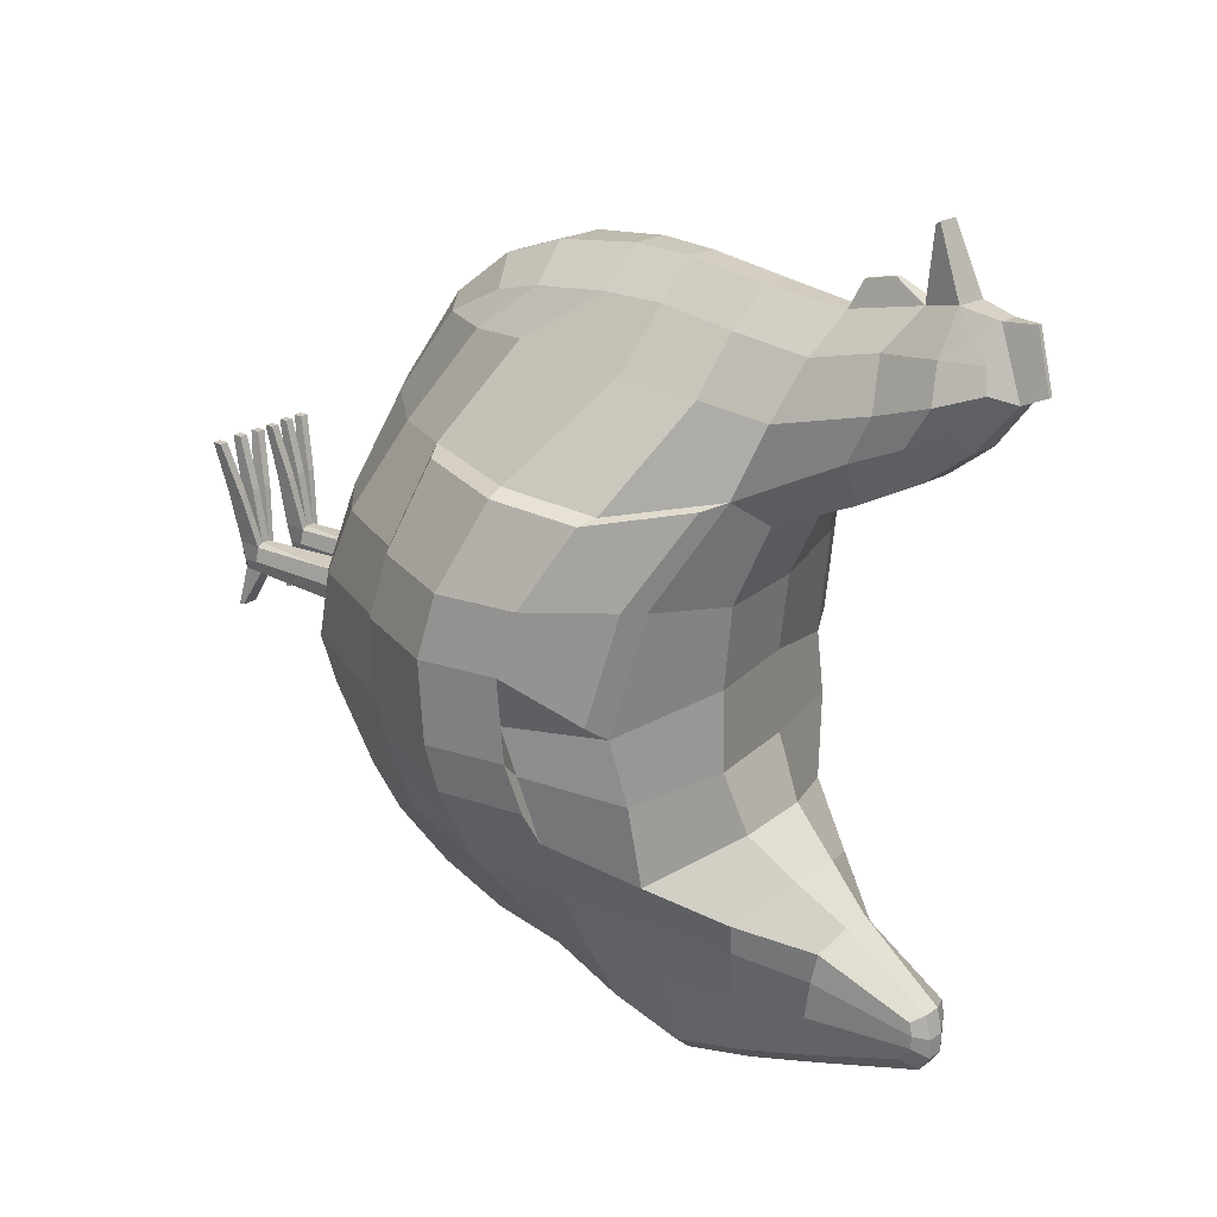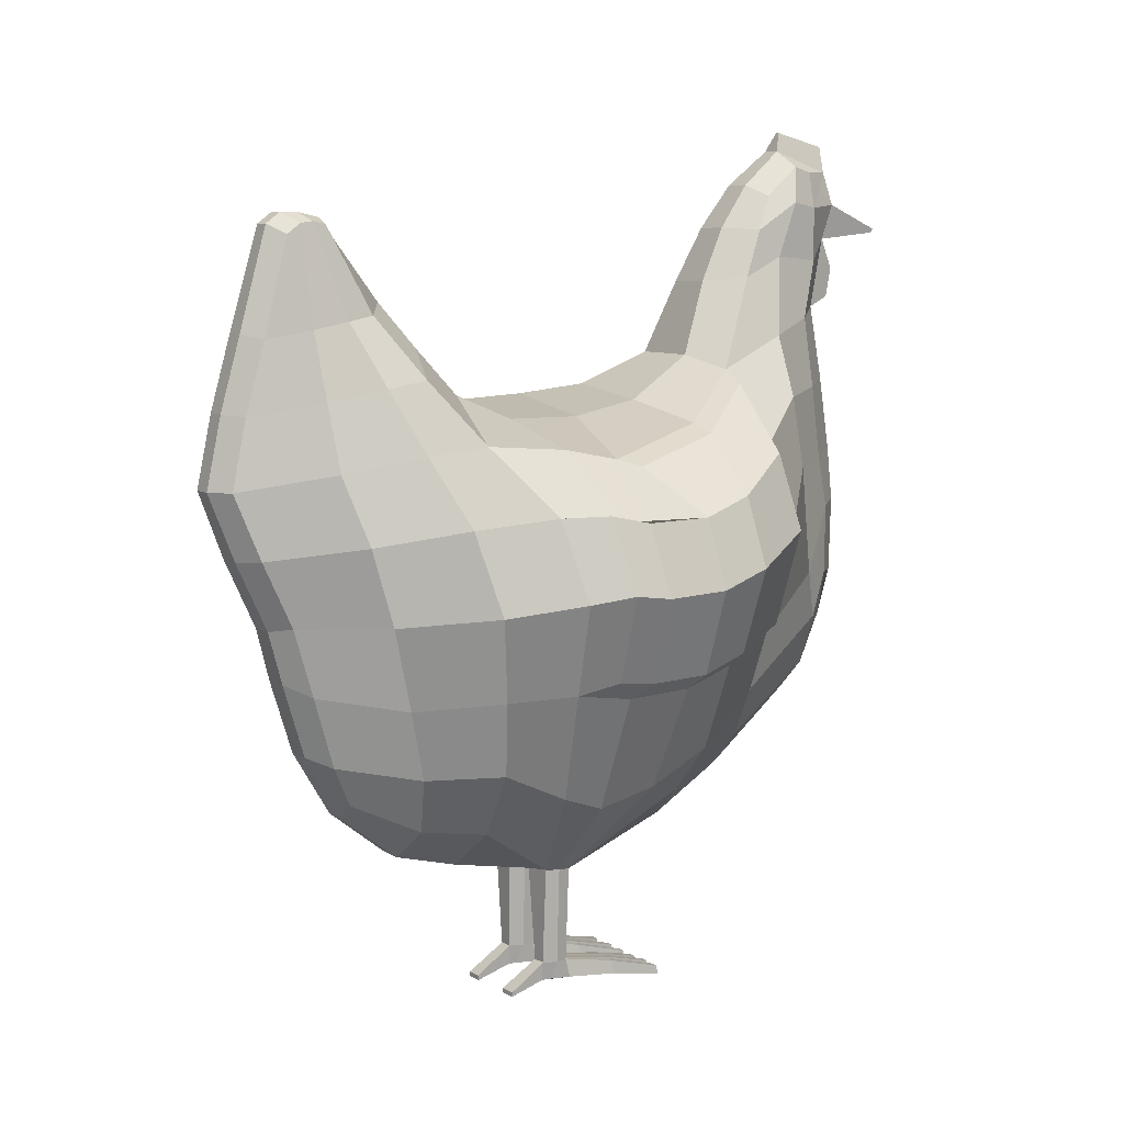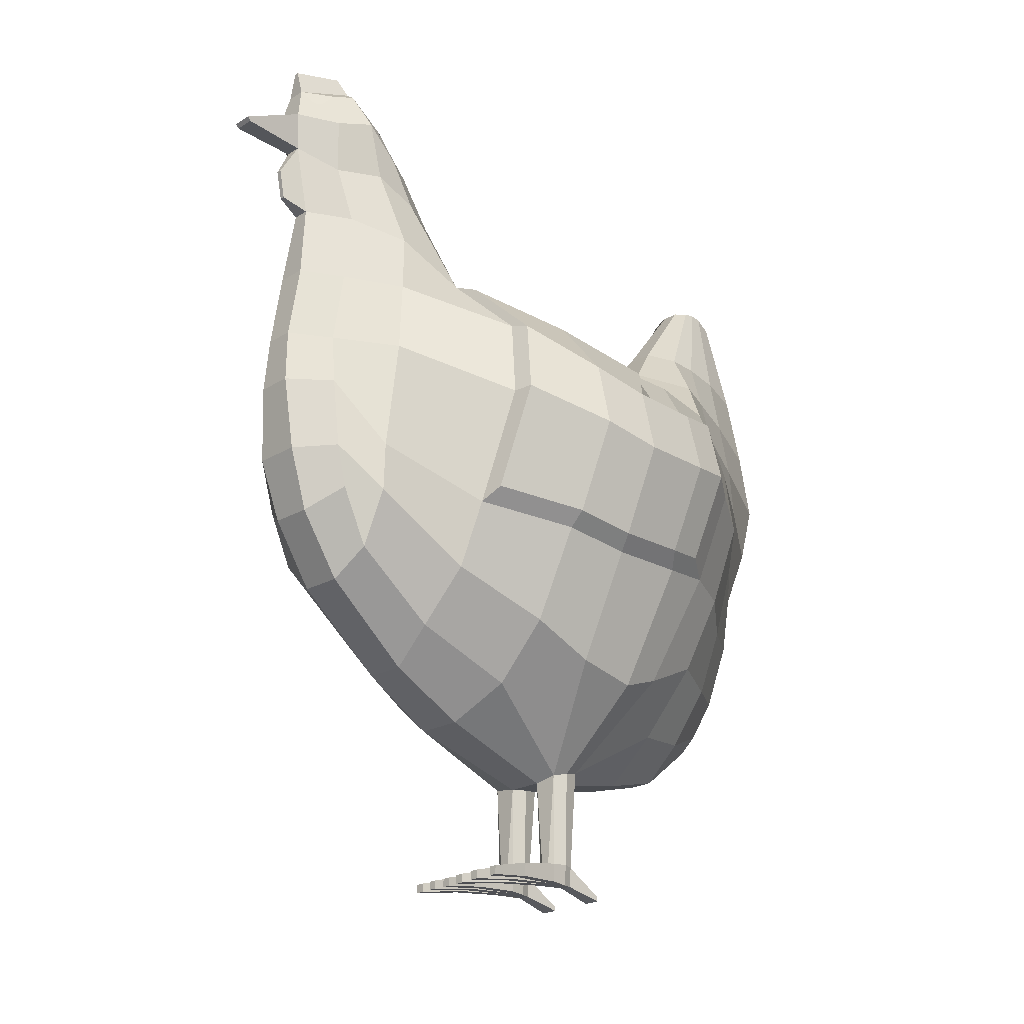
<metadata>
{"format":"obj","ext":"obj","renderer":"f3d","projection":"perspective","resolution":1024,"background":"white","views":[{"elev":21.5,"azim":129.0,"up":"+Z"},{"elev":8.8,"azim":-123.9,"up":"+Y"},{"elev":-22.8,"azim":45.8,"up":"+Y"}]}
</metadata>
<code>
o Chicken
v -0.1451 1.087 -0.7002
v -0.1702 0.4984 -0.5461
v -0.1983 0.8017 -0.6222
v -0.253 1.133 -0.4509
v -0.09178 0.2548 -0.2187
v -0.3333 0.9361 0.2083
v -0.1845 0.5886 0.2215
v -0.252 0.5018 0.0564
v -0.423 0.8502 -0.3398
v -0.2562 0.4432 -0.283
v -0.05723 0.4399 -0.6427
v -0.07176 0.7965 -0.7652
v -0.0817 1.348 -0.7184
v -0.07787 1.37 -0.5916
v -0.05873 1.332 -0.8069
v -0.04747 1.541 -0.7237
v -0.2917 1.097 -0.1893
v -0.08813 0.2482 -0.1615
v -0.2502 0.439 -0.06957
v -0.1219 1.304 0.3353
v -0.1145 0.6145 0.4101
v -0.1646 1.033 0.3692
v -0.1535 0.718 0.4109
v -0.07551 1.336 0.4413
v -0.1154 0.7188 0.4565
v -0.08456 1.044 0.4779
v -0.1131 0.8022 0.4737
v -0.04591 1.587 0.3642
v -0.04464 1.647 0.4366
v -0.03127 1.608 0.507
v -0.07145 1.454 0.4667
v -0.07408 1.464 0.3735
v -0.0745 1.423 0.2888
v -0.0807 1.575 0.409
v -0.06196 1.518 0.33
v 0.1451 1.086 -0.7006
v 0.1121 0.476 0.2338
v 0.1679 0.4984 -0.5462
v 0.1981 0.8017 -0.6227
v 0.2784 1.159 0.03367
v 0.2509 1.128 -0.4765
v 0.3559 0.9205 0.2172
v 0.2054 0.5788 0.2225
v 0.2623 0.493 0.05636
v 0.407 0.8436 -0.369
v 0.2606 0.4413 -0.2839
v 0.05872 1.057 -0.8765
v 0.05542 0.4365 -0.641
v 0.08187 1.348 -0.7184
v 0.07803 1.37 -0.5917
v 0.0589 1.332 -0.8069
v 0.05018 1.538 -0.6733
v 0.314 1.109 -0.1886
v 0.08008 0.2489 -0.164
v 0.2674 0.4355 -0.07087
v 0.1536 1.299 0.3465
v 0.1839 1.026 0.3816
v 0.1671 0.7075 0.3998
v 0.1158 0.7112 0.4568
v 0.08718 1.585 0.3697
v 0.08247 1.644 0.4417
v 0.07931 1.451 0.4729
v 0.1094 1.46 0.381
v 0.1151 1.419 0.2965
v 0.06575 1.59 0.5105
v 0.1177 1.571 0.4171
v 0.02454 1.717 0.4391
v 0.0163 1.717 0.4388
v -0.04936 0.7933 0.5395
v 0.04907 0.7911 0.5418
v 0.04321 0.6702 0.4993
v -0.04322 0.6722 0.4981
v 0.003817 1.434 0.5761
v 0.01426 1.434 0.5765
v 0.0134 1.374 0.5641
v 0.003267 1.375 0.5637
v 0.03038 0.3242 0.0738
v 0.02742 1.354 0.5145
v -0.007518 1.354 0.5131
v -0.02506 1.415 0.2118
v 0.06017 1.521 0.2715
v -0.01356 1.523 0.2685
v 0.0356 0.5487 0.4093
v 0.05626 1.591 0.5274
v -0.02763 1.593 0.524
v -0.01988 1.056 -0.9095
v 0.02011 1.056 -0.9095
v -0.0202 1.341 -0.8369
v 0.08409 1.224 -0.4121
v 0.1152 1.192 -0.1438
v -0.08443 1.16 -0.1423
v 0.02831 1.392 -0.5534
v -0.03651 0.2468 -0.2237
v 0.01753 1.55 -0.67
v 0.03346 0.2396 -0.1604
v -0.01633 1.539 -0.7786
v -0.02566 0.538 -0.7215
v 0.02429 0.538 -0.7215
v 0.02444 0.7869 -0.7937
v -0.02421 0.7869 -0.7937
v 0.01761 0.4104 -0.6473
v -0.01467 1.516 0.6764
v 0.02788 1.515 0.6782
v 0.02771 1.508 0.6716
v -0.01429 1.508 0.6699
v 0.01955 1.689 0.5464
v 0.01139 1.689 0.5461
v -0.1869 0.9528 -0.6622
v -0.2885 1.103 0.1799
v -0.3652 1.006 -0.3658
v -0.4023 0.9746 -0.1701
v -0.1487 1.179 0.3543
v 0.1864 0.9527 -0.6626
v 0.3202 1.089 0.1918
v 0.3572 0.9968 -0.3932
v 0.07058 0.9268 -0.8263
v 0.4165 0.9638 -0.1685
v 0.174 1.173 0.3666
v -0.02541 1.204 0.5277
v 0.03749 1.203 0.5303
v -0.02413 0.9218 -0.8569
v -0.1884 0.6381 -0.5824
v -0.3312 0.6816 0.05399
v -0.2366 0.7143 0.2207
v -0.3493 0.6657 -0.3161
v -0.08153 0.6635 -0.73
v -0.3595 0.6537 -0.06936
v -0.1616 0.8123 0.393
v 0.1882 0.638 -0.5828
v 0.3538 0.6681 0.05569
v 0.2663 0.7022 0.2232
v 0.3477 0.6614 -0.3431
v 0.3749 0.6428 -0.06964
v 0.1704 0.8045 0.3994
v -0.02678 0.6834 -0.7662
v 0.3577 1.079 0.1842
v 0.216 1.213 0.1998
v 0.4053 1 -0.321
v 0.4526 0.8575 -0.3034
v 0.3194 1.136 0.04067
v 0.425 1.009 0.04376
v 0.463 0.87 0.05339
v 0.3086 0.7266 0.2118
v 0.3904 0.9247 0.2061
v 0.4789 0.8432 -0.06253
v 0.3524 1.09 -0.1608
v 0.4411 0.9797 -0.07183
v 0.3884 0.6943 0.05912
v 0.3896 0.6833 -0.2827
v 0.4078 0.6707 -0.05528
v -0.3262 1.09 0.1756
v -0.1782 1.216 0.1912
v -0.411 1.01 -0.2851
v -0.4661 0.866 -0.2655
v -0.2849 1.134 0.03804
v -0.3977 1.023 0.0414
v -0.4427 0.887 0.0528
v -0.2792 0.7406 0.2113
v -0.3666 0.9399 0.1999
v -0.4632 0.8576 -0.05858
v -0.3285 1.085 -0.1562
v -0.42 0.992 -0.06966
v -0.3647 0.7097 0.06123
v -0.3889 0.6896 -0.2469
v -0.3929 0.6844 -0.05024
v 0.08303 0.0212 -0.1591
v 0.0494 0.0212 -0.2168
v 0.03233 0.0212 -0.1591
v -0.07565 0.0212 -0.2168
v -0.08913 0.0212 -0.1591
v -0.05262 0.0212 -0.2168
v -0.03892 0.0212 -0.1591
v -0.07795 0.05866 -0.2176
v -0.05032 0.05866 -0.2181
v -0.08412 0.05866 -0.1658
v -0.04395 0.05866 -0.1656
v 0.03758 0.06088 -0.1658
v 0.047 0.06088 -0.2185
v 0.07351 0.06088 -0.2185
v 0.07776 0.06088 -0.1665
v -0.06577 0.3255 0.0738
v -0.162 0.3972 0.04943
v -0.05198 0.5509 0.4089
v -0.03579 1.592 0.5064
v -0.05033 1.268 0.1491
v -0.1245 1.241 0.1971
v -0.02534 0.3133 -0.5231
v -0.1099 0.381 -0.5175
v -0.01731 1.55 -0.67
v -0.05001 1.538 -0.6733
v -0.03993 0.2399 -0.1605
v -0.000263 1.679 0.4217
v -0.1225 0.4854 0.2334
v -0.0603 0.4108 0.2247
v -0.02736 1.052 0.5502
v -0.005526 1.496 0.5429
v -0.2429 1.151 0.0275
v -0.07255 1.186 0.004644
v -0.05855 1.056 -0.8765
v -0.02442 1.608 0.521
v -0.07484 1.214 -0.411
v -0.02808 1.392 -0.5534
v -0.007143 1.609 0.3339
v -0.01632 1.56 -0.7498
v -0.04753 1.521 -0.7511
v -0.07196 0.5211 -0.6841
v -0.01815 0.4104 -0.6473
v -0.07085 0.9267 -0.8262
v -0.08475 1.191 0.458
v -0.1036 0.9402 0.4831
v -0.03583 0.9442 0.5554
v -0.05566 0.0212 -0.1591
v -0.0724 0.0212 -0.1591
v -0.05566 0.05866 -0.1592
v -0.0724 0.05866 -0.1593
v 0.04085 1.678 0.4234
v 0.1158 0.7963 0.4774
v 0.02366 0.4088 0.2247
v 0.03365 1.051 0.5525
v 0.09588 1.04 0.4846
v 0.02881 1.496 0.5443
v 0.07184 1.413 0.2157
v 0.1132 1.205 0.006687
v 0.05391 1.606 0.5242
v 0.06187 1.606 0.5107
v 0.05198 1.608 0.3363
v 0.0341 0.2464 -0.2237
v 0.0852 0.2623 -0.2237
v 0.01655 1.56 -0.7498
v 0.04763 1.541 -0.7237
v 0.01656 1.539 -0.7786
v 0.04769 1.521 -0.7511
v 0.07009 0.5212 -0.6841
v 0.1439 0.3874 0.04943
v 0.1001 1.332 0.4485
v 0.1031 1.515 0.3368
v 0.1114 0.6009 0.399
v 0.1651 1.235 0.2072
v 0.09532 1.267 0.154
v 0.02043 1.341 -0.8369
v 0.1089 0.3811 -0.5176
v 0.0254 0.3133 -0.5231
v 0.07192 0.7965 -0.7652
v 0.1017 1.187 0.4656
v 0.02391 0.9218 -0.857
v 0.0268 0.6834 -0.7663
v 0.08143 0.6635 -0.73
v 0.03897 0.9426 0.558
v 0.1115 0.9356 0.4901
v 0.07173 0.0212 -0.2168
v 0.06613 0.0212 -0.1591
v 0.04923 0.0212 -0.1591
v 0.06581 0.06088 -0.1597
v 0.04907 0.06088 -0.1594
v -0.09592 -0.003035 0.04265
v -0.1127 -0.003035 0.04265
v -0.1127 0.01402 0.04243
v -0.09592 0.01402 0.04251
v -0.05585 -0.003111 0.04371
v -0.07259 -0.003111 0.04371
v -0.05585 0.01395 0.04364
v -0.07259 0.01395 0.04356
v -0.01766 0.01387 0.04112
v -0.01766 -0.003191 0.04112
v -0.0344 -0.003191 0.04112
v -0.0344 0.01387 0.04105
v 0.02036 -0.003137 0.04112
v 0.00346 -0.003137 0.04112
v 0.00346 0.01494 0.04112
v 0.0202 0.01494 0.04085
v 0.06684 -0.002815 0.04284
v 0.04994 -0.002815 0.04284
v 0.06653 0.01526 0.04229
v 0.04978 0.01526 0.04256
v 0.1183 -0.00255 0.04136
v 0.1178 0.01552 0.04054
v 0.1014 -0.00255 0.04136
v 0.1011 0.01552 0.04081
v -0.08182 0.01078 -0.2937
v -0.08182 0.001929 -0.2943
v -0.04727 0.001929 -0.2943
v -0.04727 0.01078 -0.2943
v 0.04377 0.002104 -0.2945
v 0.04376 0.01148 -0.2945
v 0.07691 0.01148 -0.2945
v 0.07726 0.002104 -0.2945
v -0.278 1.121 -0.2977
v -0.09642 0.2515 -0.1897
v -0.2511 0.4116 -0.1957
v 0.2884 1.128 -0.3135
v 0.266 0.4101 -0.1972
v 0.105 1.187 -0.2984
v 0.3987 0.9835 -0.2588
v -0.3963 0.9936 -0.2434
v 0.3725 0.6459 -0.227
v -0.3681 0.6515 -0.2102
v 0.4708 0.8464 -0.2154
v 0.4293 0.9831 -0.2274
v 0.4054 0.6739 -0.1996
v -0.4707 0.8553 -0.1911
v -0.4233 0.9917 -0.2056
v -0.4004 0.6828 -0.1778
v -0.07758 0.0212 -0.2003
v -0.09104 0.05866 -0.1916
v 0.08542 0.06088 -0.1925
v 0.08863 0.2556 -0.1941
v -0.08732 1.164 -0.2964
v 0.07306 0.0212 -0.2003
v 0.04642 0.0212 -0.2003
v -0.05063 0.0212 -0.2003
v -0.03714 0.05866 -0.1921
v 0.03269 0.06088 -0.1921
v -0.03175 0.2434 -0.1923
v 0.02756 0.243 -0.1919
v 0.09779 0.04185 -0.06298
v 0.08345 0.04185 -0.05944
v 0.08377 0.01297 -0.05889
v 0.1007 0.01297 -0.05889
v 0.04958 0.01284 -0.05815
v 0.06649 0.01284 -0.05815
v 0.04943 0.04172 -0.05842
v 0.06617 0.04172 -0.0587
v 0.03479 0.01268 -0.05901
v 0.03464 0.04156 -0.05928
v 0.02052 0.04156 -0.06236
v 0.01789 0.01268 -0.05901
v -0.03081 0.03991 -0.06224
v -0.04503 0.03991 -0.05908
v -0.02829 0.01265 -0.05901
v -0.04503 0.01265 -0.05901
v -0.07249 0.03995 -0.05786
v -0.07249 0.01269 -0.05771
v -0.05575 0.03995 -0.05779
v -0.05575 0.01269 -0.05771
v -0.08416 0.01273 -0.05824
v -0.08416 0.03999 -0.05839
v -0.1009 0.01273 -0.05824
v -0.09839 0.03999 -0.06167
v -0.2086 1.116 -0.5527
v -0.2449 0.5026 -0.4097
v -0.339 0.8251 -0.4722
v -0.085 1.361 -0.6457
v 0.206 1.113 -0.5642
v 0.2458 0.5013 -0.4117
v 0.3315 0.8217 -0.485
v 0.08516 1.361 -0.6457
v 0.2821 0.9806 -0.5175
v -0.288 0.9847 -0.5044
v 0.2959 0.6544 -0.4512
v -0.2965 0.6567 -0.4392
v -0.01668 1.56 -0.714
v 0.03214 0.2803 -0.3968
v 0.1424 0.3657 -0.3918
v -0.1433 0.3646 -0.3907
v -0.04841 1.544 -0.6992
v 0.04857 1.544 -0.6992
v 0.01691 1.56 -0.714
v -0.03319 0.2803 -0.3967
v -0.1134 1.217 -0.7091
v -0.1675 1.253 -0.5299
v 0.1135 1.217 -0.7093
v 0.05881 1.193 -0.8472
v 0.164 1.25 -0.5432
v 0.05456 1.305 -0.4864
v -0.02004 1.197 -0.8787
v -0.05308 1.304 -0.4865
v -0.05864 1.192 -0.8473
v 0.02027 1.197 -0.8787
v 0.1453 1.237 -0.6062
v -0.1472 1.238 -0.6009
v 0.03434 1.634 0.5453
v 0.07041 1.633 0.4844
v 0.045 1.566 0.5598
v 0.08804 1.559 0.4833
v -0.03656 1.635 0.48
v -0.05704 1.562 0.4774
v -0.00547 1.635 0.5437
v -0.02003 1.568 0.5572
f 354 5 10 340
f 289 10 5 288
f 350 125 9 341
f 124 123 8 7
f 348 110 4 339
f 111 162 161 17
f 7 8 182 193
f 109 151 159 6
f 296 125 10 289
f 188 2 206 11
f 108 1 199 208
f 122 3 12 126
f 367 359 13 15
f 370 360 14 342
f 15 13 16 205
f 342 14 190 355
f 123 127 19 8
f 186 152 151 109
f 8 19 18 182
f 124 7 23 128
f 7 193 21 23
f 109 6 22 112
f 128 23 27 210
f 23 21 25 27
f 112 22 26 209
f 34 376 375 29
f 35 34 29 28
f 186 20 32 33
f 20 24 31 32
f 33 32 34 35
f 32 31 376 34
f 353 344 46 228
f 291 306 228 46
f 349 345 45 132
f 131 43 44 130
f 347 343 41 115
f 133 150 148 130
f 43 37 234 44
f 131 143 144 42
f 295 291 46 132
f 241 48 233 38
f 113 116 47 36
f 129 247 243 39
f 362 51 49 361
f 369 346 50 363
f 51 232 230 49
f 346 356 52 50
f 130 44 55 133
f 130 148 143 131
f 44 234 54 55
f 131 134 58 43
f 43 58 237 37
f 114 118 57 42
f 134 249 217 58
f 58 217 59 237
f 118 244 220 57
f 66 61 372 374
f 236 60 61 66
f 238 64 63 56
f 56 63 62 235
f 64 236 66 63
f 63 66 374 62
f 119 120 78 79
f 207 101 242 187
f 198 223 90 91
f 202 92 94 189
f 105 104 103 102
f 194 218 83 183
f 97 98 101 207
f 80 222 239 185
f 96 231 240 88
f 121 245 99 100
f 135 246 98 97
f 204 229 231 96
f 191 95 77 181
f 203 226 81 82
f 351 357 229 204
f 358 352 227 93
f 192 216 226 203
f 366 364 92 202
f 307 292 89 201
f 365 368 87 86
f 185 239 223 198
f 378 373 371 377
f 183 83 71 72
f 82 81 222 80
f 211 248 219 195
f 181 77 218 194
f 72 71 70 69
f 86 87 245 121
f 195 219 120 119
f 56 235 244 118
f 238 56 118 114
f 293 298 138 115
f 39 243 116 113
f 290 293 115 41
f 53 146 147 117
f 345 347 115 45
f 20 112 209 24
f 186 109 112 20
f 123 163 165 127
f 3 108 208 12
f 287 4 110 294
f 197 155 152 186
f 341 9 110 348
f 69 70 248 211
f 100 99 246 135
f 57 220 249 134
f 42 57 134 131
f 42 144 136 114
f 38 233 247 129
f 295 299 150 133
f 114 136 137 238
f 344 349 132 46
f 22 128 210 26
f 6 124 128 22
f 17 161 155 197
f 2 122 126 206
f 124 158 163 123
f 294 301 162 111
f 340 10 125 350
f 313 314 95 191
f 136 144 142 141
f 298 297 139 138
f 141 142 145 147
f 140 141 147 146
f 137 136 141 140
f 142 148 150 145
f 297 299 149 139
f 144 143 148 142
f 115 138 139 45
f 45 139 149 132
f 40 140 146 53
f 238 137 140 40
f 151 156 157 159
f 301 153 154 300
f 156 162 160 157
f 155 161 162 156
f 152 155 156 151
f 157 160 165 163
f 300 154 164 302
f 159 157 163 158
f 296 302 164 125
f 125 164 154 9
f 6 159 158 124
f 9 154 153 110
f 375 377 192 29
f 12 100 135 126
f 27 69 211 210
f 26 195 119 209
f 199 86 121 208
f 25 72 69 27
f 182 181 194 193
f 210 211 195 26
f 35 82 80 33
f 21 183 72 25
f 186 185 198 197
f 367 365 86 199
f 287 307 201 4
f 360 366 202 14
f 29 192 203 28
f 354 358 93 5
f 355 351 204 16
f 28 203 82 35
f 18 191 181 182
f 16 204 96 205
f 126 135 97 206
f 208 121 100 12
f 205 96 88 15
f 33 80 185 186
f 206 97 207 11
f 193 194 183 21
f 14 202 189 190
f 197 198 91 17
f 11 207 187 188
f 209 119 79 24
f 31 24 79 196
f 31 196 378 376
f 372 61 216 371
f 70 217 249 248
f 99 243 247 246
f 87 47 116 245
f 219 220 244 120
f 120 244 235 78
f 101 48 241 242
f 223 40 53 90
f 62 374 373 221
f 92 50 52 94
f 218 37 237 83
f 98 233 48 101
f 222 64 238 239
f 231 232 51 240
f 245 116 243 99
f 246 247 233 98
f 229 230 232 231
f 95 54 234 77
f 226 60 236 81
f 357 356 230 229
f 352 353 228 227
f 216 61 60 226
f 364 363 50 92
f 292 290 41 89
f 368 362 47 87
f 239 238 40 223
f 83 237 59 71
f 81 236 64 222
f 235 62 221 78
f 248 249 220 219
f 77 234 37 218
f 71 59 217 70
f 90 53 290 292
f 17 91 307 287
f 127 165 302 296
f 160 300 302 165
f 162 301 300 160
f 145 150 299 297
f 147 145 297 298
f 110 153 301 294
f 132 149 299 295
f 17 287 294 111
f 53 117 293 290
f 117 147 298 293
f 91 90 292 307
f 133 55 291 295
f 55 54 306 291
f 127 296 289 19
f 19 289 288 18
f 93 227 314 313
f 242 241 353 352
f 94 52 356 357
f 190 189 351 355
f 188 187 358 354
f 2 340 350 122
f 38 129 349 344
f 3 341 348 108
f 39 113 347 345
f 187 242 352 358
f 189 94 357 351
f 49 230 356 346
f 361 49 346 369
f 113 36 343 347
f 129 39 345 349
f 241 38 344 353
f 13 342 355 16
f 359 370 342 13
f 108 348 339 1
f 122 350 341 3
f 188 354 340 2
f 1 339 370 359
f 36 361 369 343
f 240 51 362 368
f 89 41 363 364
f 4 201 366 360
f 15 88 365 367
f 88 240 368 365
f 201 89 364 366
f 343 369 363 41
f 47 362 361 36
f 339 4 360 370
f 199 1 359 367
f 225 372 371 224
f 65 374 372 225
f 224 371 373 84
f 84 373 374 65
f 30 375 376 184
f 85 378 377 200
f 184 376 378 85
f 200 377 375 30
f 196 105 102 378
f 221 373 103 104
f 102 103 373 378
f 196 221 104 105
f 312 309 168 177
f 305 308 250 179
f 316 278 276 315
f 252 168 309 167
f 304 303 170 175
f 328 266 263 327
f 311 310 171 174
f 171 310 172 212
f 313 311 174 93
f 191 214 176
f 288 304 175 18
f 54 253 180
f 306 305 179 228
f 314 312 177 95
f 93 174 173 5
f 18 175 215
f 18 215 214 191
f 169 213 170 303
f 169 171 212 213
f 336 258 255 335
f 332 260 262 331
f 173 279 280 169
f 228 179 178 227
f 95 177 254
f 95 254 253 54
f 166 251 250 308
f 251 252 167 250
f 324 270 267 323
f 320 271 272 319
f 167 283 286 250
f 257 256 255 258
f 335 255 256 337
f 338 257 258 336
f 337 256 257 338
f 262 260 259 261
f 331 262 261 333
f 334 259 260 332
f 333 261 259 334
f 266 265 264 263
f 327 263 264 329
f 329 264 265 330
f 330 265 266 328
f 269 268 267 270
f 325 269 270 324
f 326 268 269 325
f 323 267 268 326
f 274 272 271 273
f 319 272 274 321
f 322 273 271 320
f 321 274 273 322
f 278 277 275 276
f 318 275 277 317
f 317 277 278 316
f 315 276 275 318
f 282 281 280 279
f 285 286 283 284
f 178 284 283 167
f 169 280 281 171
f 171 281 282 174
f 179 285 284 178
f 174 282 279 173
f 250 286 285 179
f 54 180 305 306
f 5 173 304 288
f 173 169 303 304
f 180 166 308 305
f 227 178 312 314
f 191 176 311 313
f 176 172 310 311
f 178 167 309 312
f 180 315 318 166
f 251 317 316 253
f 166 318 317 251
f 253 316 315 180
f 254 321 322 253
f 253 322 320 251
f 252 319 321 254
f 251 320 319 252
f 252 323 326 168
f 168 326 325 177
f 177 325 324 254
f 254 324 323 252
f 212 330 328 214
f 172 329 330 212
f 176 327 329 172
f 214 328 327 176
f 214 333 334 212
f 212 334 332 213
f 215 331 333 214
f 213 332 331 215
f 170 337 338 175
f 175 338 336 215
f 213 335 337 170
f 215 336 335 213
f 79 76 73 196
f 78 221 74 75
f 377 371 106 107
f 107 106 67 68
f 73 74 221 196
f 79 78 75 76
f 76 75 74 73
f 68 67 216 192
f 106 371 216 67
f 107 68 192 377
f 184 85 200 30
f 65 225 224 84
l 374 376

</code>
